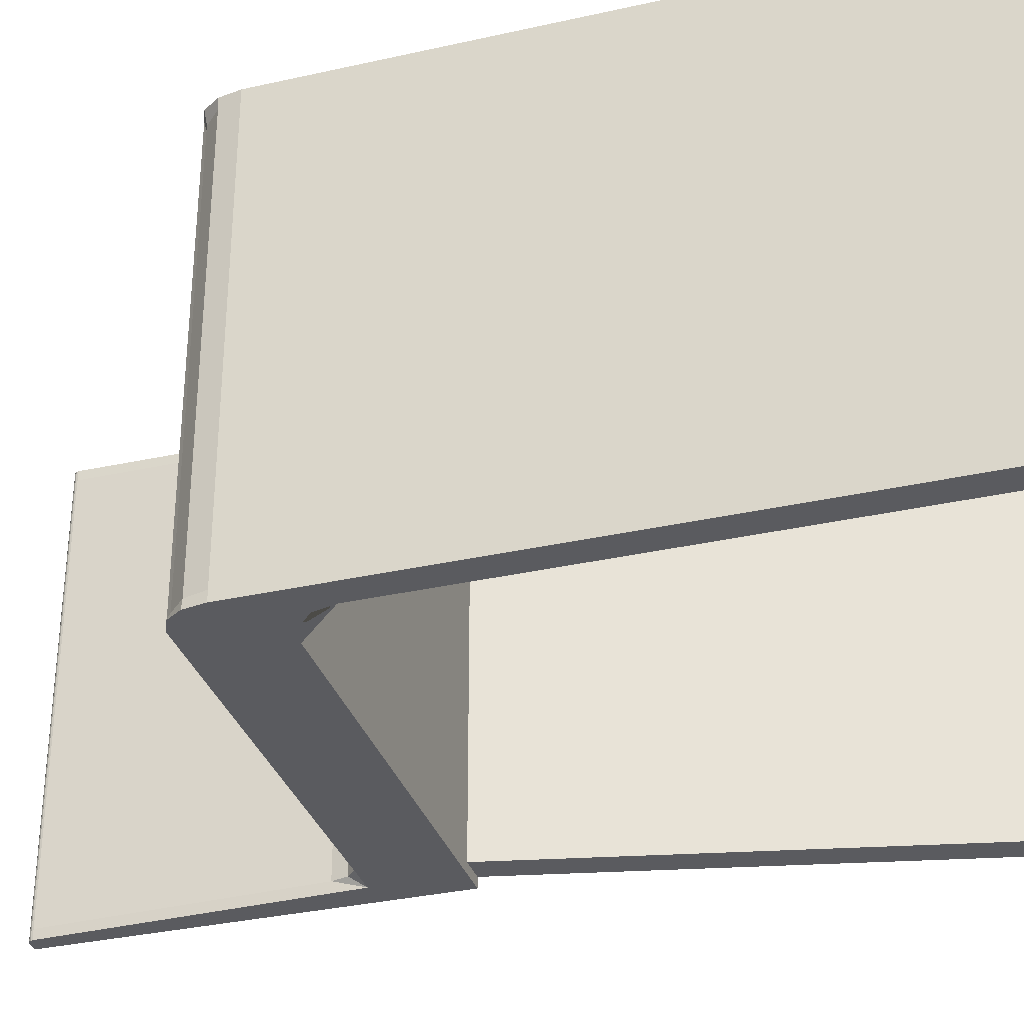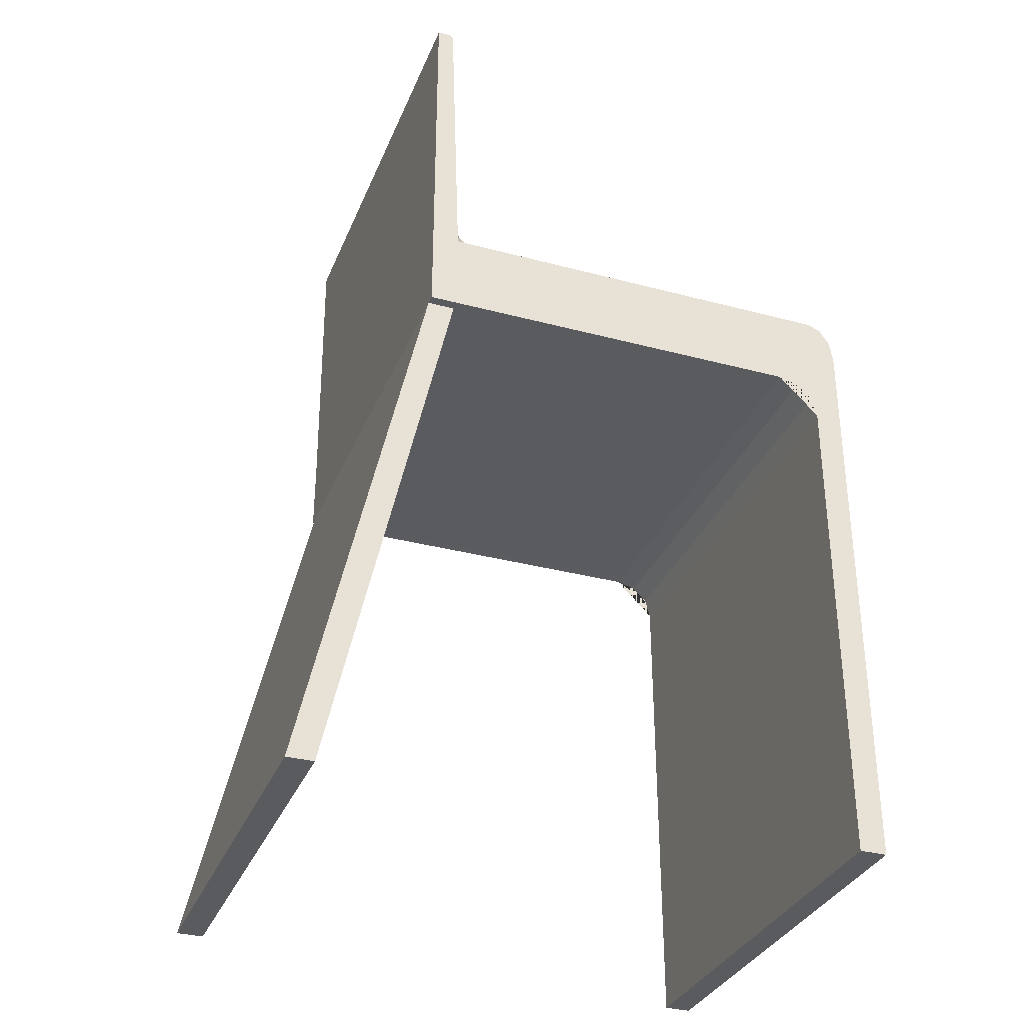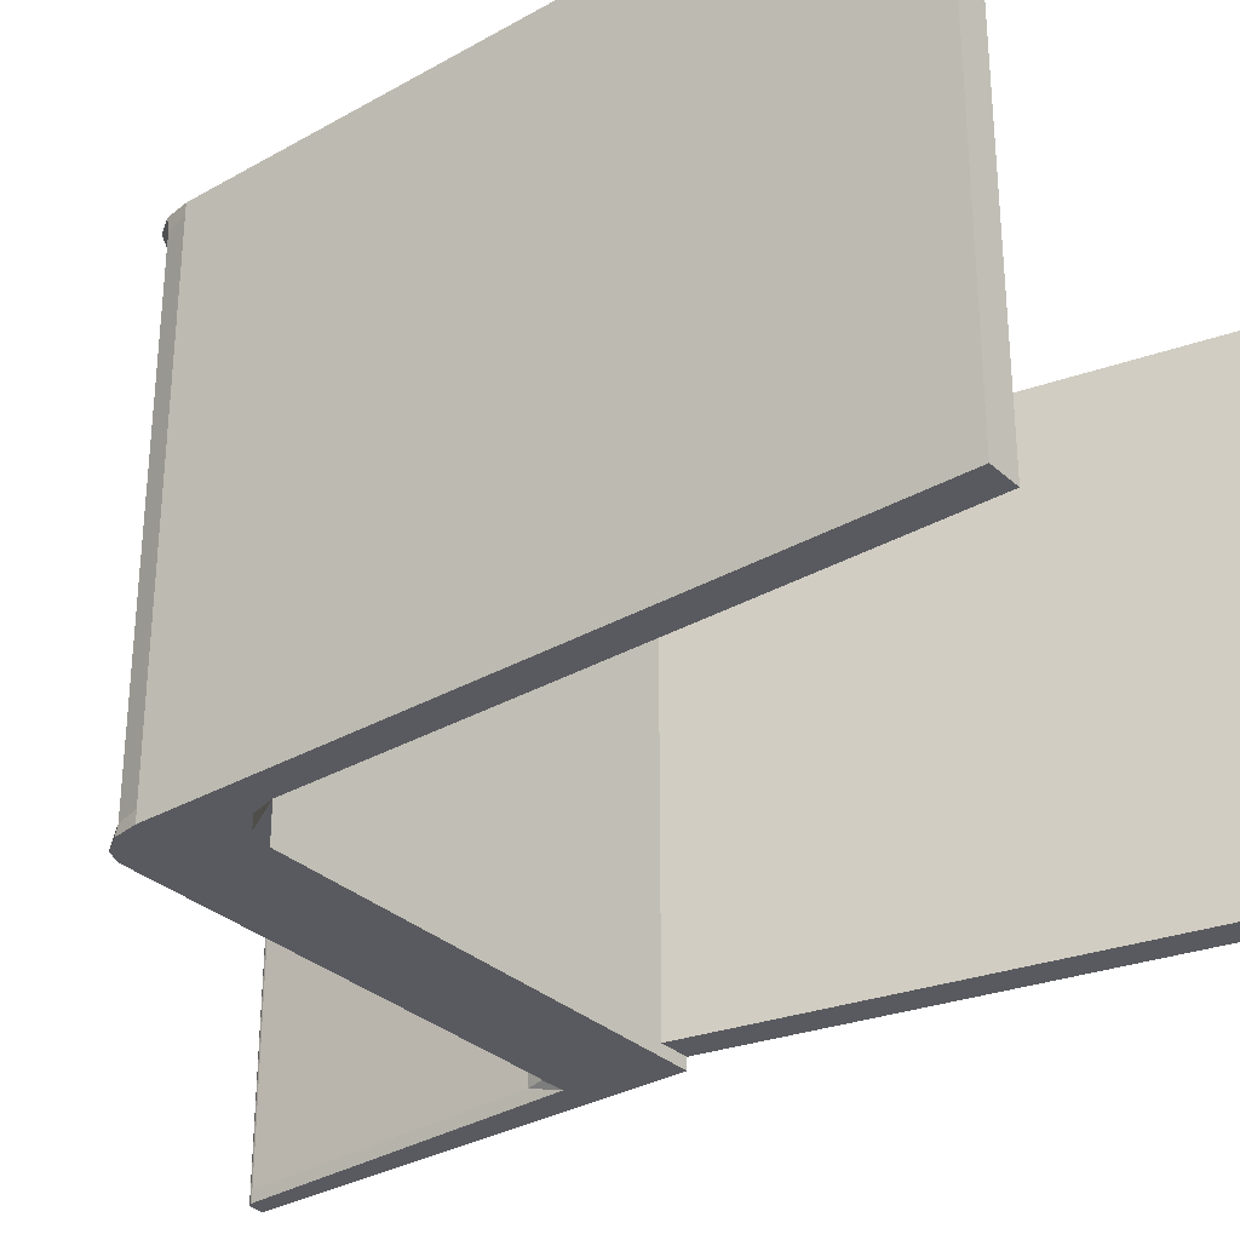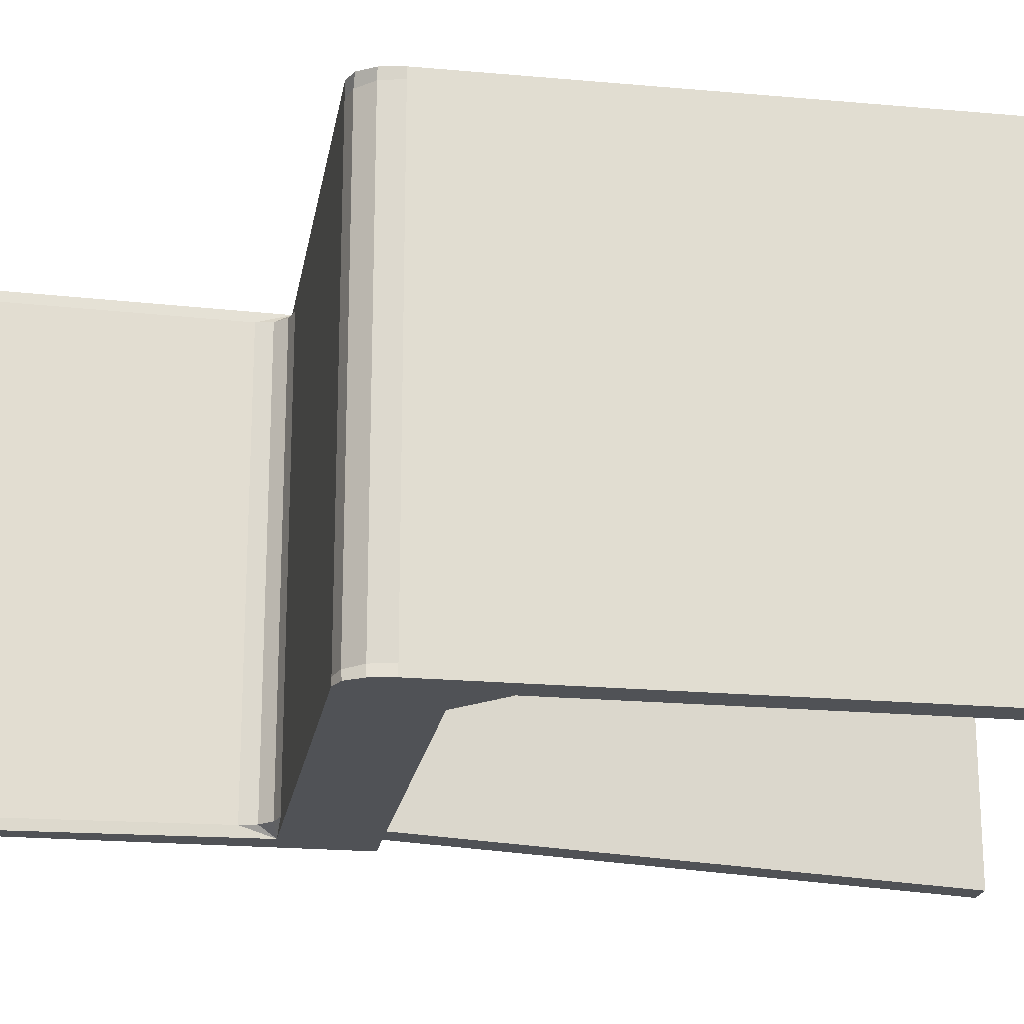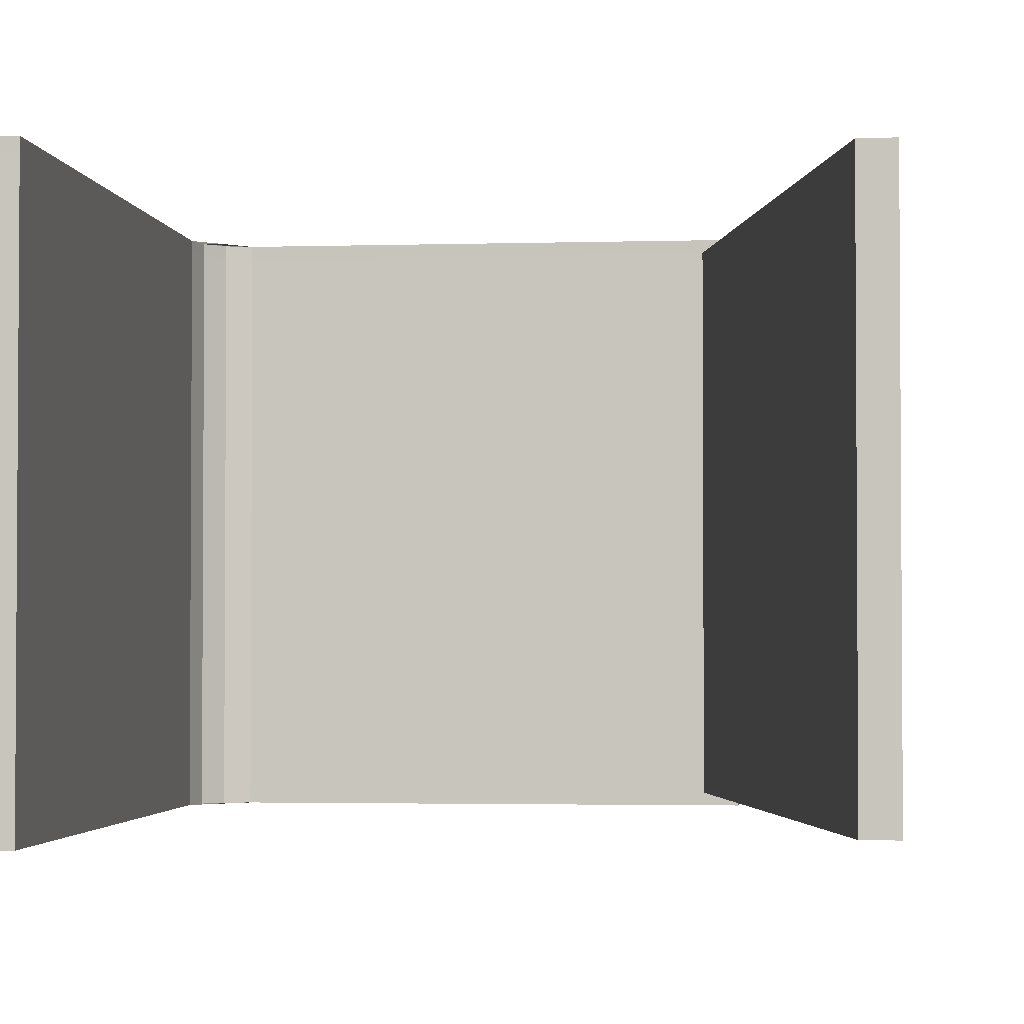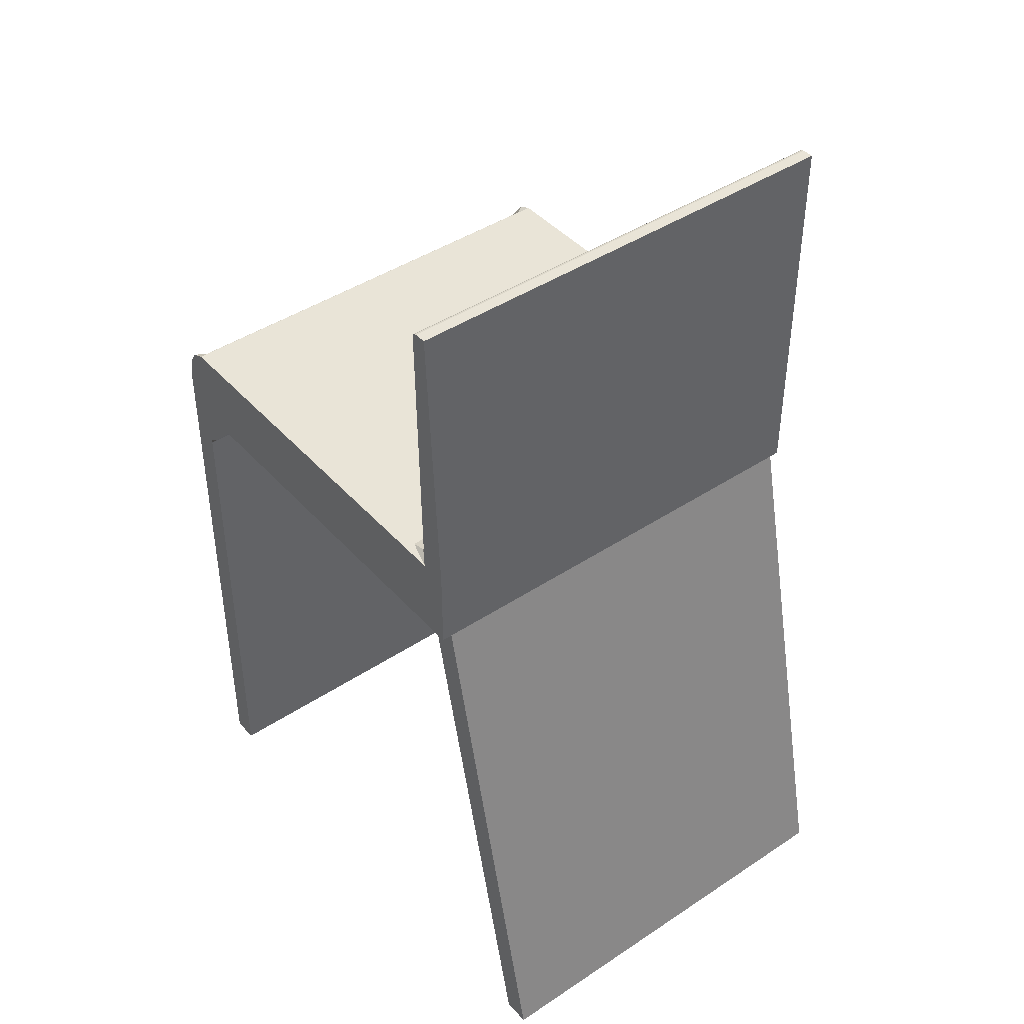
<metadata>
{"format":"obj","ext":"obj","renderer":"f3d","projection":"perspective","resolution":1024,"background":"white","views":[{"elev":-33.4,"azim":-72.8,"up":"+Z"},{"elev":-33.2,"azim":159.9,"up":"+Y"},{"elev":-31.9,"azim":-51.3,"up":"+Z"},{"elev":-20.7,"azim":-99.3,"up":"+Z"},{"elev":-2.4,"azim":6.3,"up":"+Z"},{"elev":43.2,"azim":51.9,"up":"+Y"}]}
</metadata>
<code>
o Cube
v -0.1742 0.613 0.2003
v -0.1742 0.613 -0.2203
v 0.2232 0.5329 0.2003
v 0.2232 0.5329 -0.2203
v 0.2495 0.5329 -0.2203
v 0.2495 0.613 -0.2203
v 0.2495 0.613 0.2003
v 0.2495 0.5329 0.2003
v 0.2495 0.9035 0.2101
v 0.2495 0.9035 -0.2203
v 0.3385 0.01141 -0.2203
v 0.3385 0.01141 0.2003
v 0.3648 0.01141 -0.2203
v 0.3648 0.01141 0.2003
v -0.2005 0.5329 0.2003
v -0.2005 0.5329 -0.2203
v -0.1742 0.003617 0.2003
v -0.1742 0.003617 -0.2203
v -0.2005 0.003617 0.2003
v -0.2005 0.003617 -0.2203
v -0.1742 0.6129 0.2101
v 0.2232 0.5328 0.2101
v 0.2232 0.6129 0.2101
v 0.2495 0.5328 0.2101
v 0.2495 0.6129 0.2101
v 0.2495 0.9034 0.2199
v -0.2005 0.5328 0.2101
v -0.1742 0.003502 0.2101
v -0.2005 0.003502 0.2101
v -0.1742 0.613 -0.2301
v 0.2232 0.613 -0.2301
v 0.2232 0.5329 -0.2301
v 0.2495 0.5329 -0.2301
v 0.2495 0.613 -0.2301
v 0.2495 0.9035 -0.2301
v -0.2005 0.5329 -0.2301
v -0.2005 0.003617 -0.2301
v -0.1742 0.003617 -0.2301
v -0.1742 0.4929 0.2003
v -0.1342 0.5329 0.2003
v -0.1689 0.5129 0.2003
v -0.1542 0.5276 0.2003
v -0.1342 0.5329 -0.2203
v -0.1742 0.4929 -0.2203
v -0.1542 0.5276 -0.2203
v -0.1689 0.5129 -0.2203
v -0.1605 0.613 -0.2203
v -0.2005 0.573 -0.2203
v -0.1805 0.6077 -0.2203
v -0.1952 0.593 -0.2203
v -0.1605 0.613 0.2003
v -0.2005 0.573 0.2003
v -0.1805 0.6077 0.2003
v -0.1952 0.593 0.2003
v -0.1342 0.5328 0.2101
v -0.1742 0.4928 0.2101
v -0.2005 0.5328 0.2101
v -0.1742 0.5728 0.2101
v -0.1542 0.5275 0.2101
v -0.1689 0.5128 0.2101
v -0.2005 0.5729 0.2101
v -0.1742 0.6129 0.2101
v -0.197 0.5929 0.2101
v -0.1874 0.6075 0.2101
v -0.1742 0.4929 -0.2301
v -0.1342 0.5329 -0.2301
v -0.1742 0.5729 -0.2301
v -0.2005 0.5329 -0.2301
v -0.1689 0.5129 -0.2301
v -0.1542 0.5276 -0.2301
v -0.1742 0.613 -0.2301
v -0.2005 0.573 -0.2301
v -0.1874 0.6077 -0.2301
v -0.197 0.593 -0.2301
v 0.1932 0.613 0.2003
v 0.2232 0.643 0.2013
v 0.2232 0.6129 0.2101
v 0.2082 0.617 0.2005
v 0.2191 0.628 0.2008
v 0.2232 0.643 -0.2203
v 0.1932 0.613 -0.2203
v 0.2232 0.613 -0.2301
v 0.2191 0.628 -0.2203
v 0.2082 0.617 -0.2203
v 0.2332 0.8985 0.2099
v 0.2384 0.9035 0.2101
v 0.2337 0.9004 0.21
v 0.2348 0.902 0.2101
v 0.2365 0.9031 0.2101
v 0.2332 0.8985 -0.2203
v 0.2384 0.9035 -0.2203
v 0.2337 0.9004 -0.2203
v 0.2348 0.902 -0.2203
v 0.2365 0.9031 -0.2203
v 0.2333 0.8984 0.2197
v 0.2384 0.9034 0.2199
v 0.2337 0.9003 0.2198
v 0.2348 0.9019 0.2198
v 0.2365 0.903 0.2199
v 0.2384 0.9035 -0.2301
v 0.2333 0.8985 -0.2301
v 0.2365 0.9031 -0.2301
v 0.2348 0.902 -0.2301
v 0.2337 0.9004 -0.2301
f 4 5 33 32
f 5 6 34 33
f 7 8 24 25
f 6 5 8 7
f 8 5 13 14
f 20 18 38 37
f 6 7 9 10
f 11 12 14 13
f 4 3 12 11
f 5 4 11 13
f 3 8 14 12
f 17 18 20 19
f 16 15 19 20
f 22 23 25 24
f 19 15 27 29
f 17 19 29 28
f 9 7 25 26
f 8 3 22 24
f 31 32 33 34
f 6 10 35 34
f 16 20 37 36
f 55 59 60 56 57 58
f 65 69 70 66 67 68
f 40 43 45 42
f 42 45 46 41
f 41 46 44 39
f 65 44 46 69
f 69 46 45 70
f 70 45 43 66
f 71 47 49 73
f 73 49 50 74
f 74 50 48 72
f 47 51 53 49
f 49 53 54 50
f 50 54 52 48
f 39 56 60 41
f 41 60 59 42
f 42 59 55 40
f 61 52 54 63
f 63 54 53 64
f 64 53 51 62
f 39 44 18 17
f 4 43 40 3
f 3 40 55 22
f 39 17 28 56
f 18 44 65 38
f 43 4 32 66
f 2 47 71 30
f 52 15 16 48
f 48 16 36 72
f 2 1 51 47
f 51 1 21 62
f 15 52 61 27
f 21 58 57 27 61 63 64 62
f 27 57 56 28 29
f 23 22 55 58 21
f 68 67 30 71 73 74 72 36
f 30 67 66 32 31
f 65 68 36 37 38
f 75 78 77
f 78 79 77
f 79 76 77
f 80 83 82
f 83 84 82
f 84 81 82
f 75 81 84 78
f 78 84 83 79
f 79 83 80 76
f 1 75 77 23 21
f 2 81 75 1
f 82 81 2 30 31
f 86 96 99 89
f 89 99 98 88
f 88 98 97 87
f 87 97 95 85
f 85 90 92 87
f 87 92 93 88
f 88 93 94 89
f 89 94 91 86
f 90 101 104 92
f 92 104 103 93
f 93 103 102 94
f 94 102 100 91
f 77 76 85 95 23
f 86 91 10 9
f 86 9 26 96
f 76 80 90 85
f 10 91 100 35
f 90 80 82 31 101
f 25 23 95 97 98 99 96 26
f 31 34 35 100 102 103 104 101

</code>
